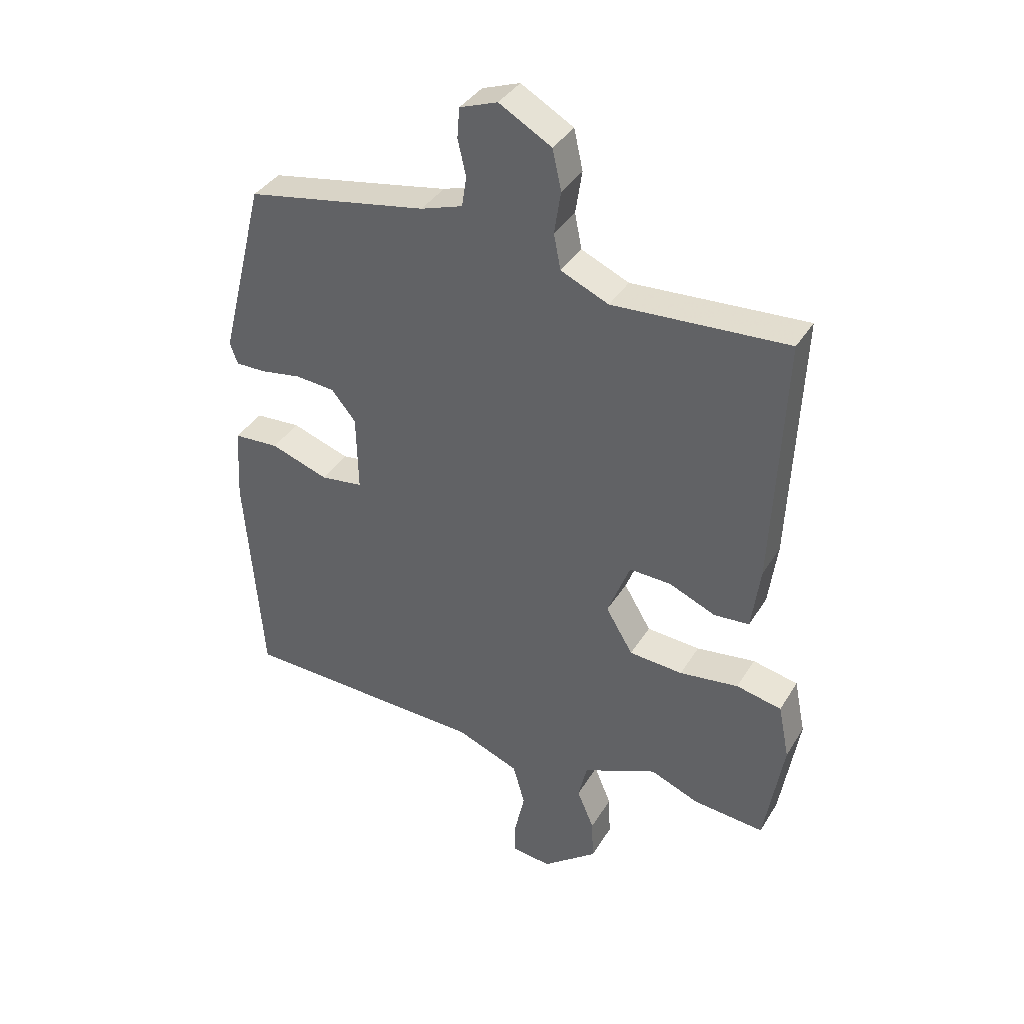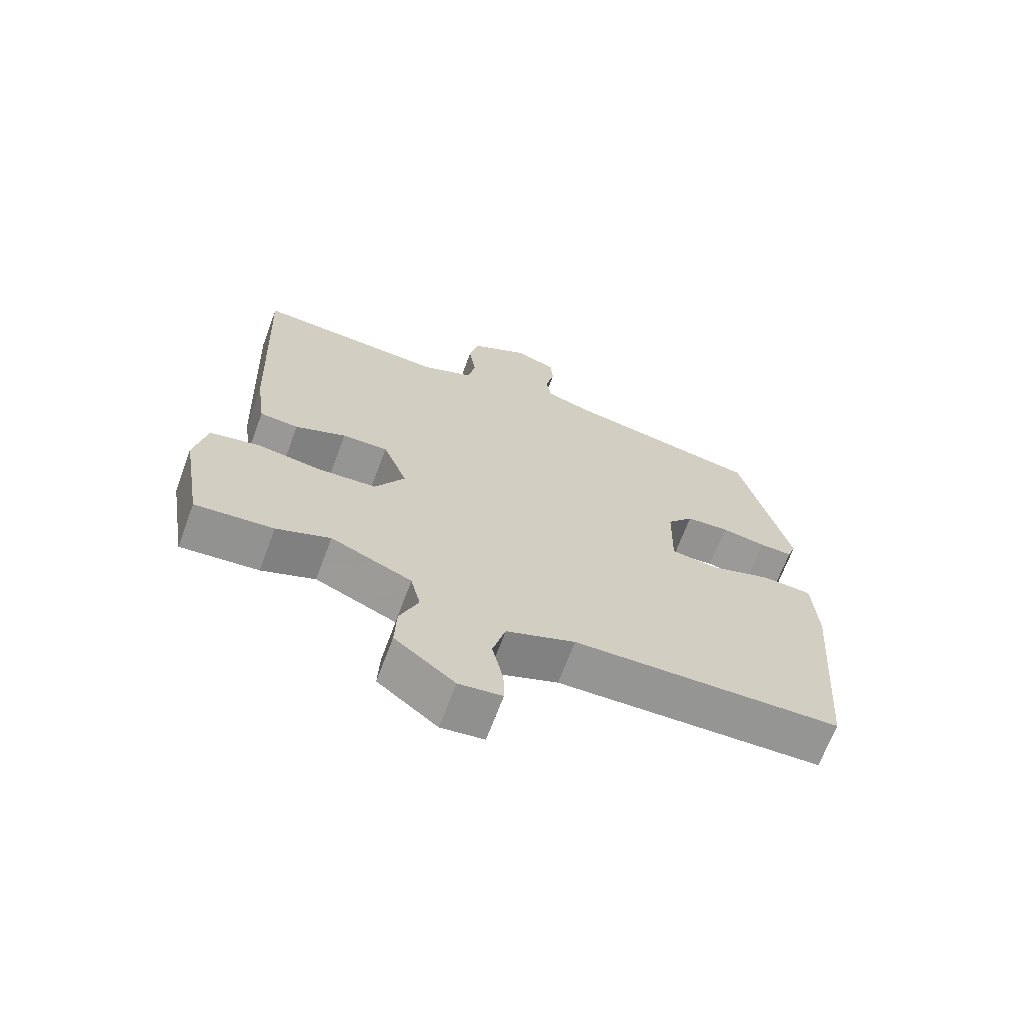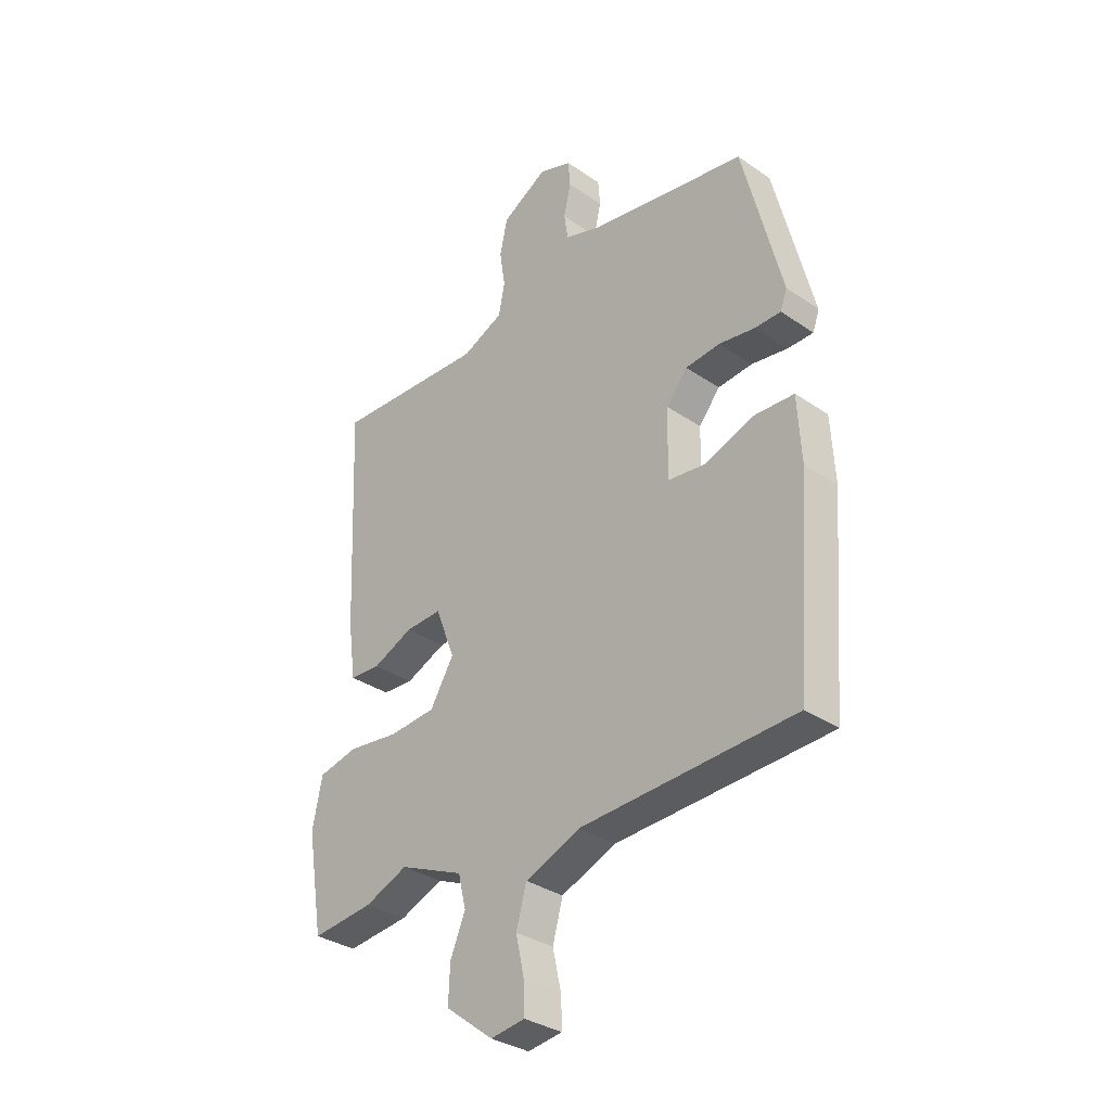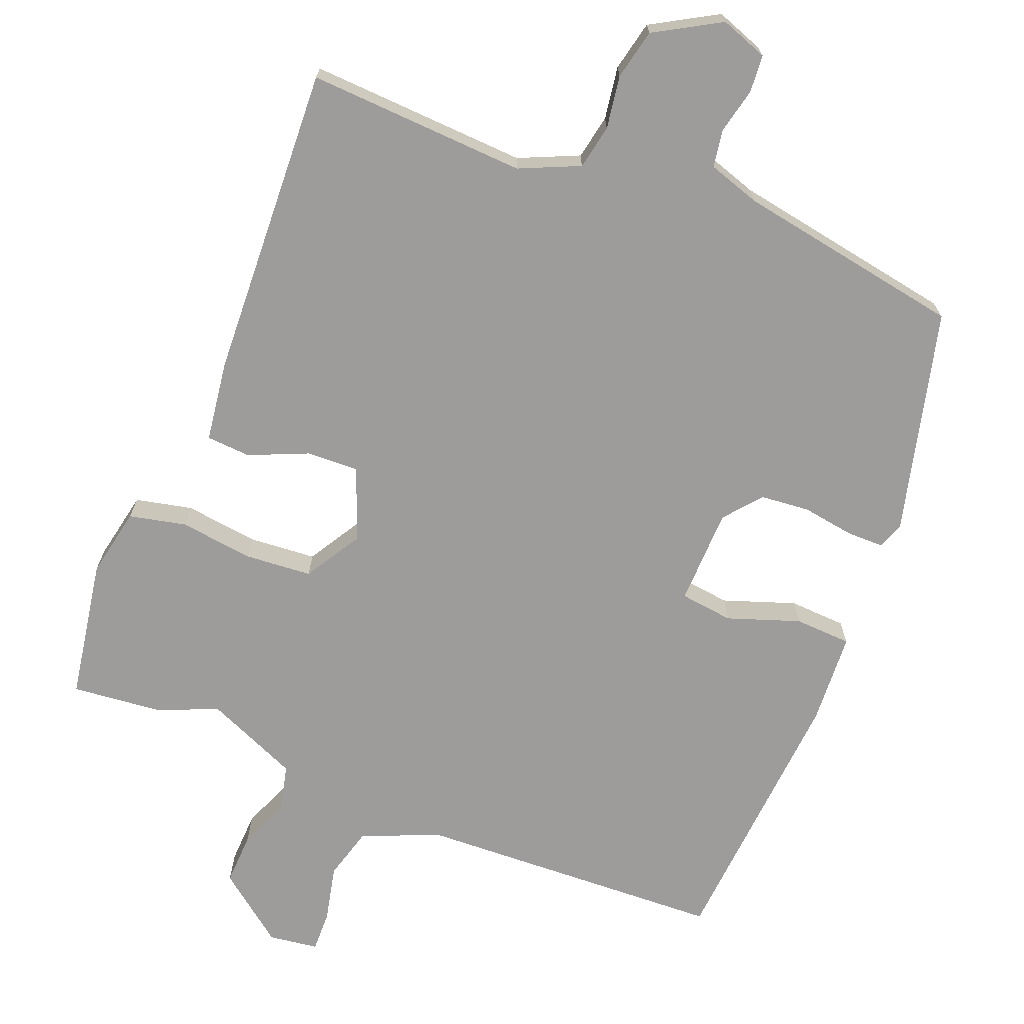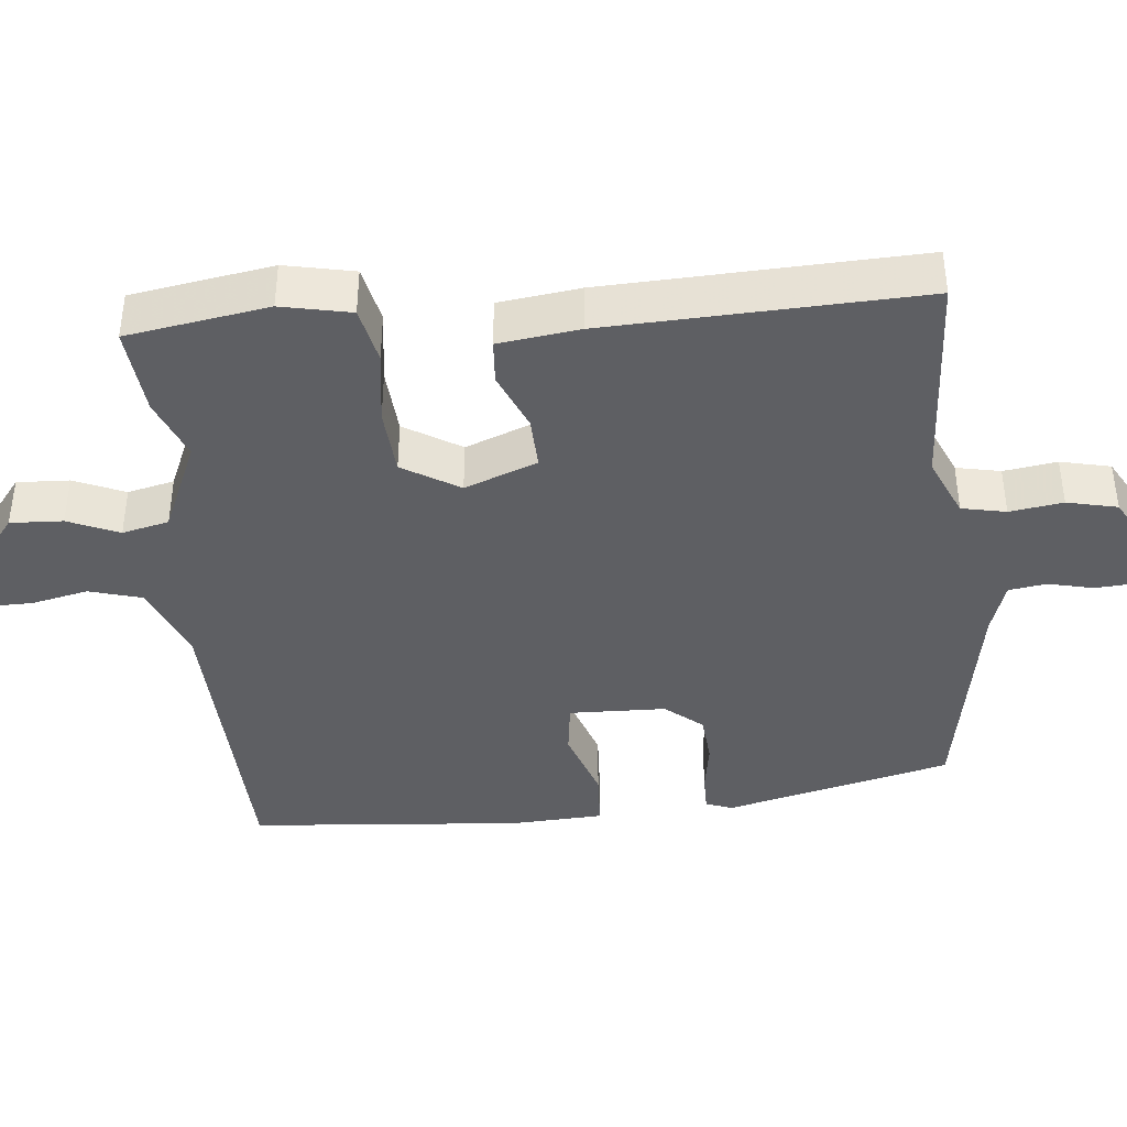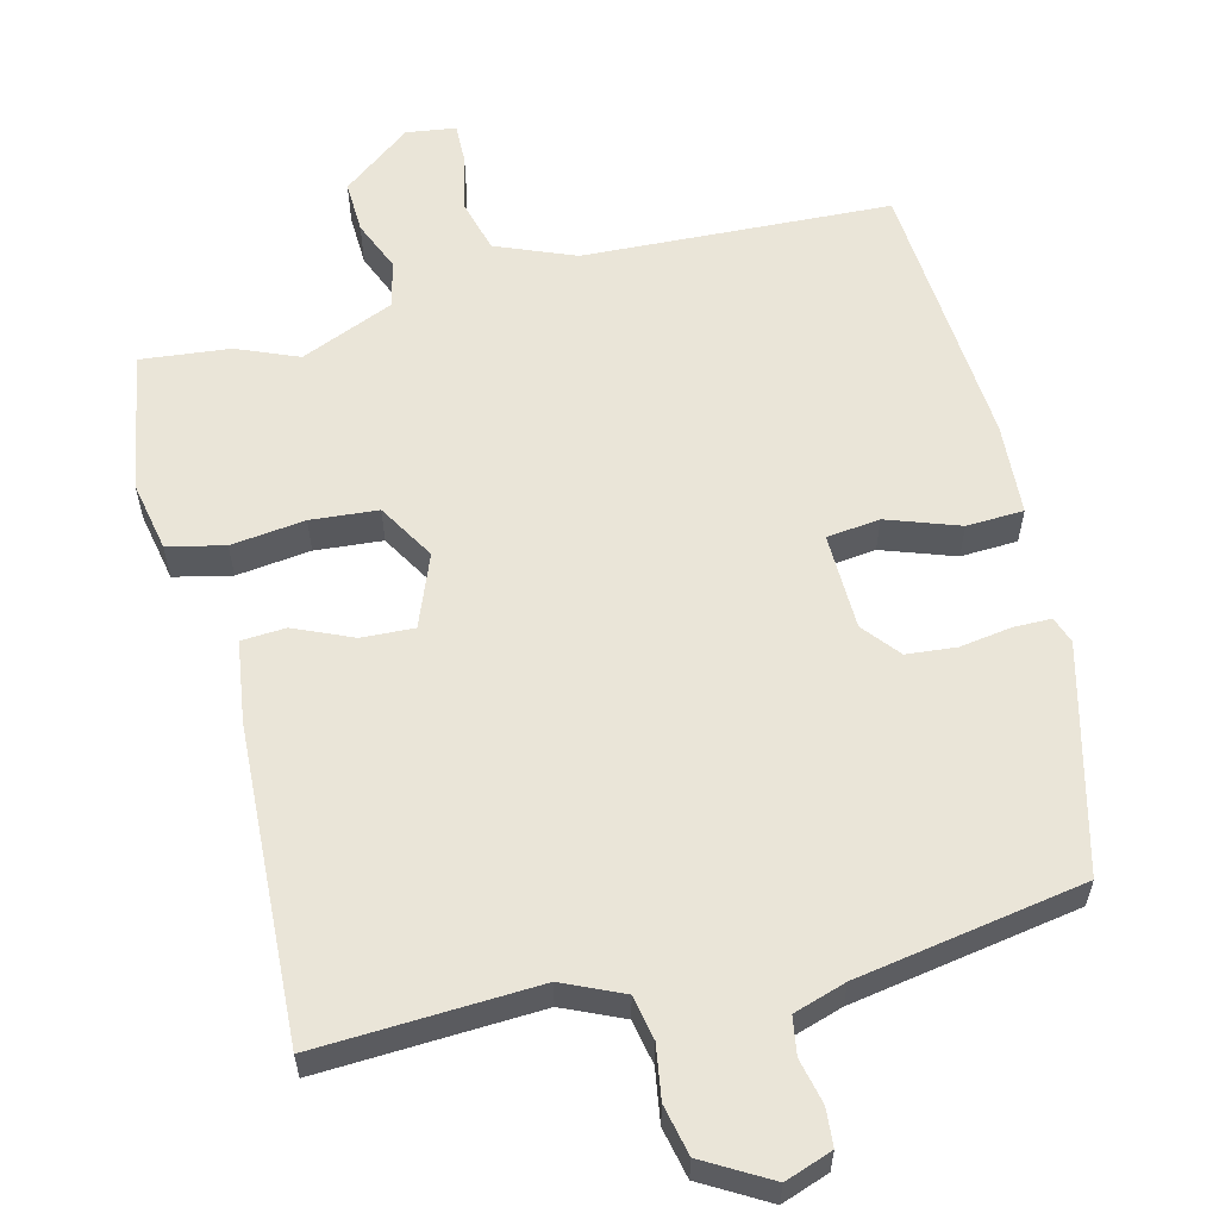
<metadata>
{"format":"obj","ext":"obj","renderer":"f3d","projection":"perspective","resolution":1024,"background":"white","views":[{"elev":37.3,"azim":-152.1,"up":"+Z"},{"elev":-67.9,"azim":-20.5,"up":"+Z"},{"elev":-33.2,"azim":46.7,"up":"+Z"},{"elev":-70.2,"azim":-21.6,"up":"+Y"},{"elev":-40.7,"azim":-84.7,"up":"+Y"},{"elev":58.9,"azim":-13.8,"up":"+Y"}]}
</metadata>
<code>
v 0.488 0.07 -0.511
v 0.072 0.07 -0.528
v -0.035 0.07 -0.571
v -0.055 0.07 -0.643
v -0.038 0.07 -0.72
v -0.037 0.07 -0.775
v -0.104 0.07 -0.784
v -0.197 0.07 -0.712
v -0.194 0.07 -0.641
v -0.165 0.07 -0.572
v -0.18 0.07 -0.509
v -0.306 0.07 -0.455
v -0.389 0.07 -0.489
v -0.51 0.07 -0.501
v -0.542 0.07 -0.31
v -0.523 0.07 -0.216
v -0.446 0.07 -0.199
v -0.346 0.07 -0.212
v -0.255 0.07 -0.205
v -0.209 0.07 -0.128
v -0.247 0.07 -0.03
v -0.318 0.07 -0.033
v -0.397 0.07 -0.067
v -0.457 0.07 -0.063
v -0.472 0.07 0.047
v -0.491 0.07 0.472
v -0.194 0.07 0.456
v -0.113 0.07 0.492
v -0.101 0.07 0.552
v -0.112 0.07 0.624
v -0.097 0.07 0.692
v -0.008 0.07 0.743
v 0.056 0.07 0.72
v 0.06 0.07 0.669
v 0.046 0.07 0.608
v 0.054 0.07 0.557
v 0.125 0.07 0.534
v 0.432 0.07 0.48
v 0.508 0.07 0.175
v 0.495 0.07 0.139
v 0.444 0.07 0.139
v 0.374 0.07 0.15
v 0.307 0.07 0.144
v 0.266 0.07 0.094
v 0.263 0.07 -0.037
v 0.335 0.07 -0.046
v 0.433 0.07 -0.012
v 0.51 0.07 -0.016
v 0.517 0.07 -0.141
v 0.488 0 -0.511
v 0.072 0 -0.528
v -0.035 0 -0.571
v -0.055 0 -0.643
v -0.038 0 -0.72
v -0.037 0 -0.775
v -0.104 0 -0.784
v -0.197 0 -0.712
v -0.194 0 -0.641
v -0.165 0 -0.572
v -0.18 0 -0.509
v -0.306 0 -0.455
v -0.389 0 -0.489
v -0.51 0 -0.501
v -0.542 0 -0.31
v -0.523 0 -0.216
v -0.446 0 -0.199
v -0.346 0 -0.212
v -0.255 0 -0.205
v -0.209 0 -0.128
v -0.247 0 -0.03
v -0.318 0 -0.033
v -0.397 0 -0.067
v -0.457 0 -0.063
v -0.472 0 0.047
v -0.491 0 0.472
v -0.194 0 0.456
v -0.113 0 0.492
v -0.101 0 0.552
v -0.112 0 0.624
v -0.097 0 0.692
v -0.008 0 0.743
v 0.056 0 0.72
v 0.06 0 0.669
v 0.046 0 0.608
v 0.054 0 0.557
v 0.125 0 0.534
v 0.432 0 0.48
v 0.508 0 0.175
v 0.495 0 0.139
v 0.444 0 0.139
v 0.374 0 0.15
v 0.307 0 0.144
v 0.266 0 0.094
v 0.263 0 -0.037
v 0.335 0 -0.046
v 0.433 0 -0.012
v 0.51 0 -0.016
v 0.517 0 -0.141
f 49 1 2
f 48 49 2
f 47 48 2
f 46 47 2
f 45 46 2 3
f 44 45 3
f 40 41 42
f 39 40 42
f 38 39 42
f 37 38 42
f 36 37 42 43
f 33 34 35
f 32 33 35
f 31 32 35
f 30 31 35
f 29 30 35
f 28 29 35 36
f 36 43 44
f 28 36 44
f 27 28 44
f 25 26 27
f 24 25 27
f 23 24 27
f 22 23 27
f 16 17 18
f 15 16 18
f 14 15 18
f 13 14 18
f 12 13 18
f 11 12 18 19
f 8 9 10
f 7 8 10
f 6 7 10
f 5 6 10
f 4 5 10
f 3 4 10 11
f 11 19 20
f 3 11 20
f 44 3 20
f 21 22 27 44
f 20 21 44
f 51 50 98
f 51 98 97
f 51 97 96
f 51 96 95
f 52 51 95 94
f 52 94 93
f 91 90 89
f 91 89 88
f 91 88 87
f 91 87 86
f 92 91 86 85
f 84 83 82
f 84 82 81
f 84 81 80
f 84 80 79
f 84 79 78
f 85 84 78 77
f 93 92 85
f 93 85 77
f 93 77 76
f 76 75 74
f 76 74 73
f 76 73 72
f 76 72 71
f 67 66 65
f 67 65 64
f 67 64 63
f 67 63 62
f 67 62 61
f 68 67 61 60
f 59 58 57
f 59 57 56
f 59 56 55
f 59 55 54
f 59 54 53
f 60 59 53 52
f 69 68 60
f 69 60 52
f 69 52 93
f 93 76 71 70
f 93 70 69
f 1 50 51 2
f 2 51 52 3
f 3 52 53 4
f 4 53 54 5
f 5 54 55 6
f 6 55 56 7
f 7 56 57 8
f 8 57 58 9
f 9 58 59 10
f 10 59 60 11
f 11 60 61 12
f 12 61 62 13
f 13 62 63 14
f 14 63 64 15
f 15 64 65 16
f 16 65 66 17
f 17 66 67 18
f 18 67 68 19
f 19 68 69 20
f 20 69 70 21
f 21 70 71 22
f 22 71 72 23
f 23 72 73 24
f 24 73 74 25
f 25 74 75 26
f 26 75 76 27
f 27 76 77 28
f 28 77 78 29
f 29 78 79 30
f 30 79 80 31
f 31 80 81 32
f 32 81 82 33
f 33 82 83 34
f 34 83 84 35
f 35 84 85 36
f 36 85 86 37
f 37 86 87 38
f 38 87 88 39
f 39 88 89 40
f 40 89 90 41
f 41 90 91 42
f 42 91 92 43
f 43 92 93 44
f 44 93 94 45
f 45 94 95 46
f 46 95 96 47
f 47 96 97 48
f 48 97 98 49
f 49 98 50 1

</code>
